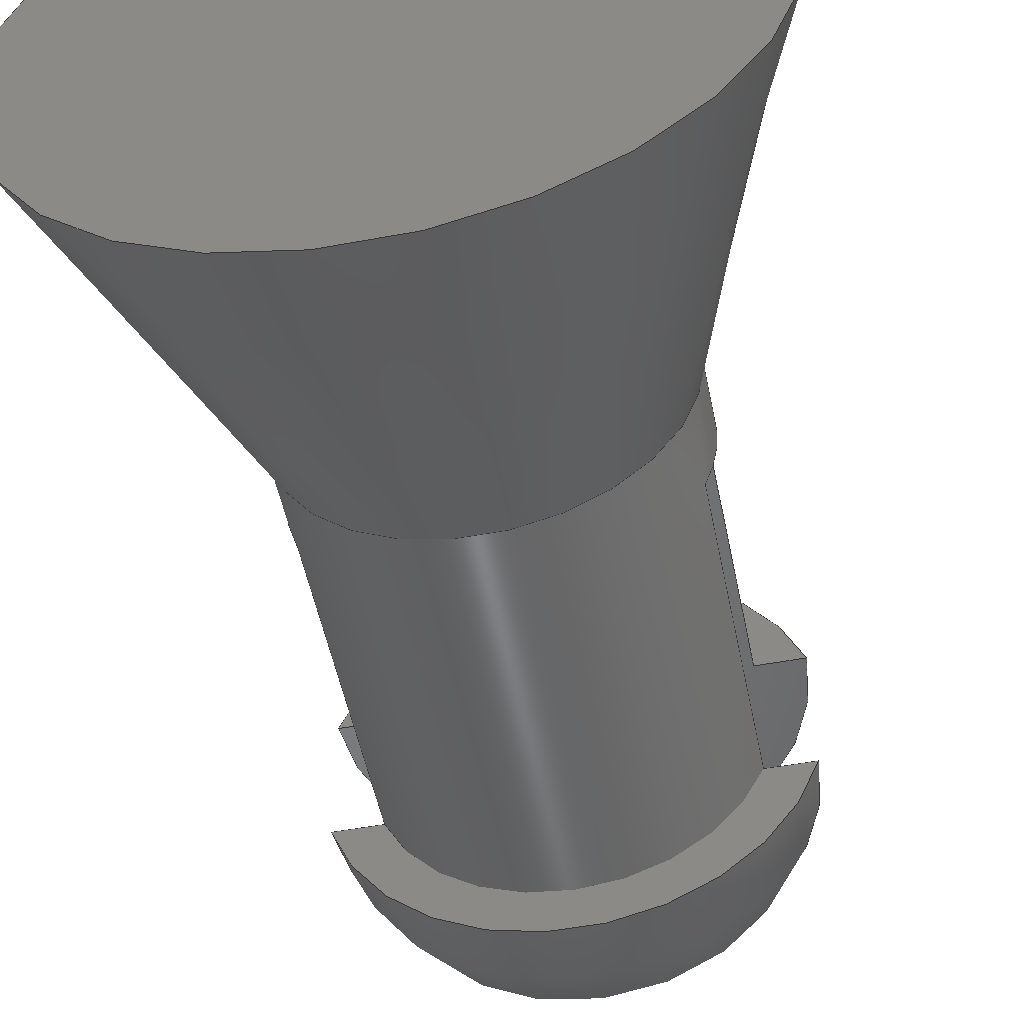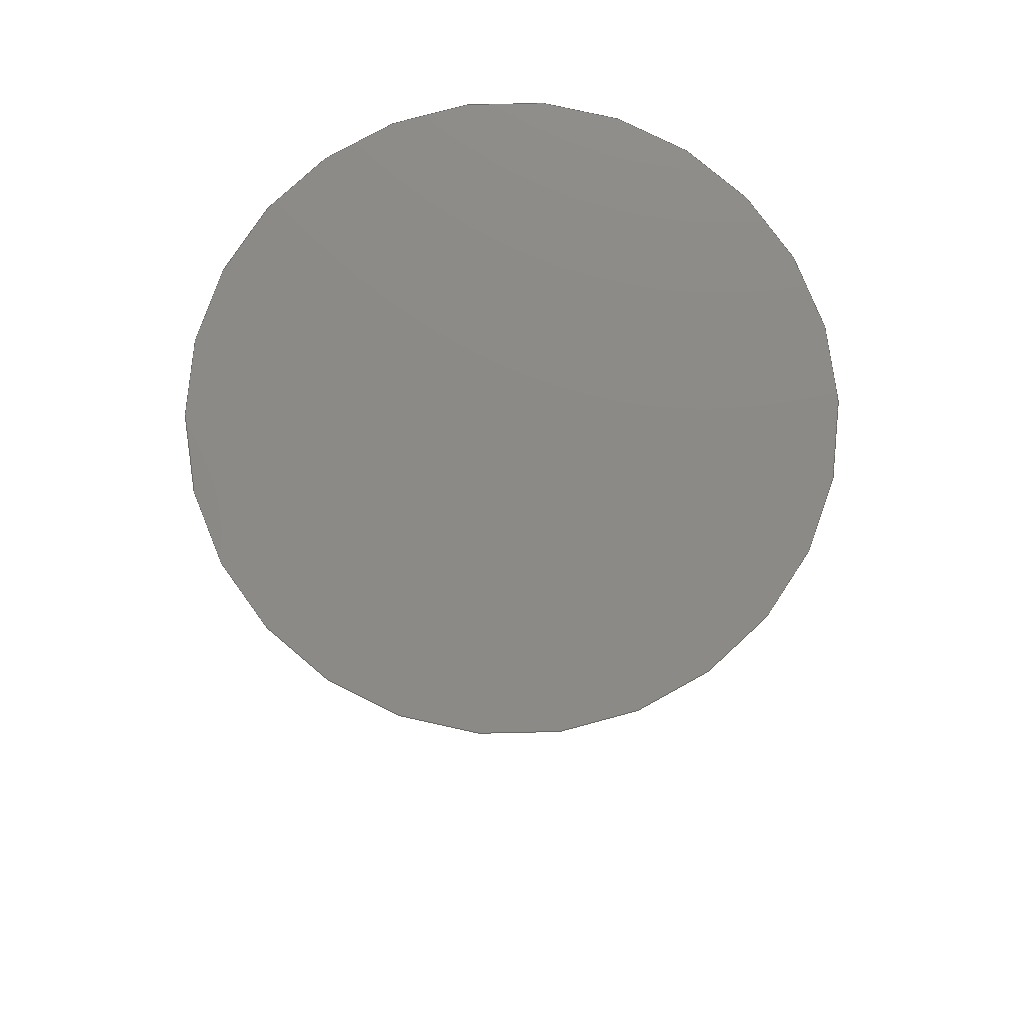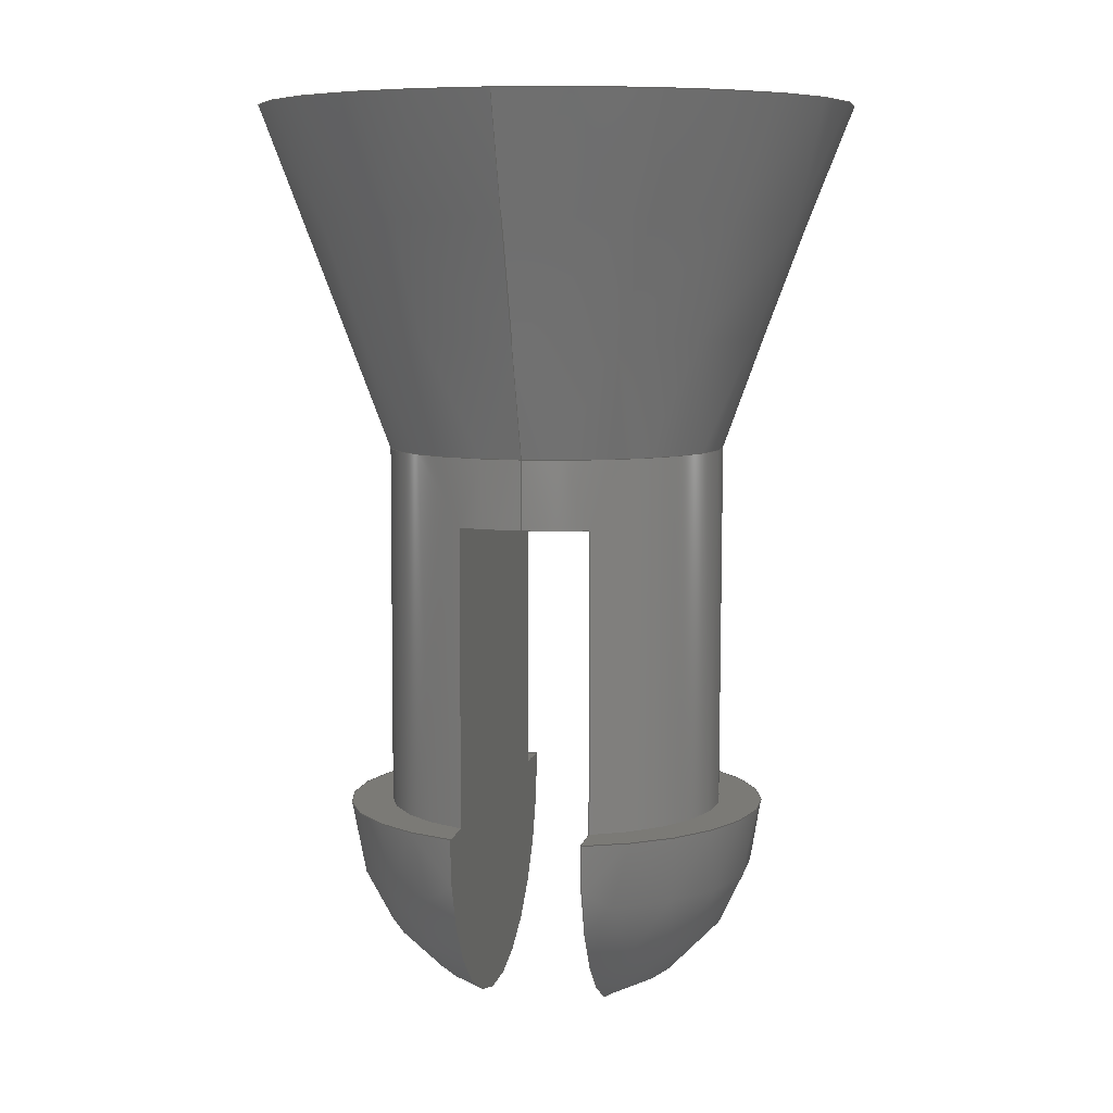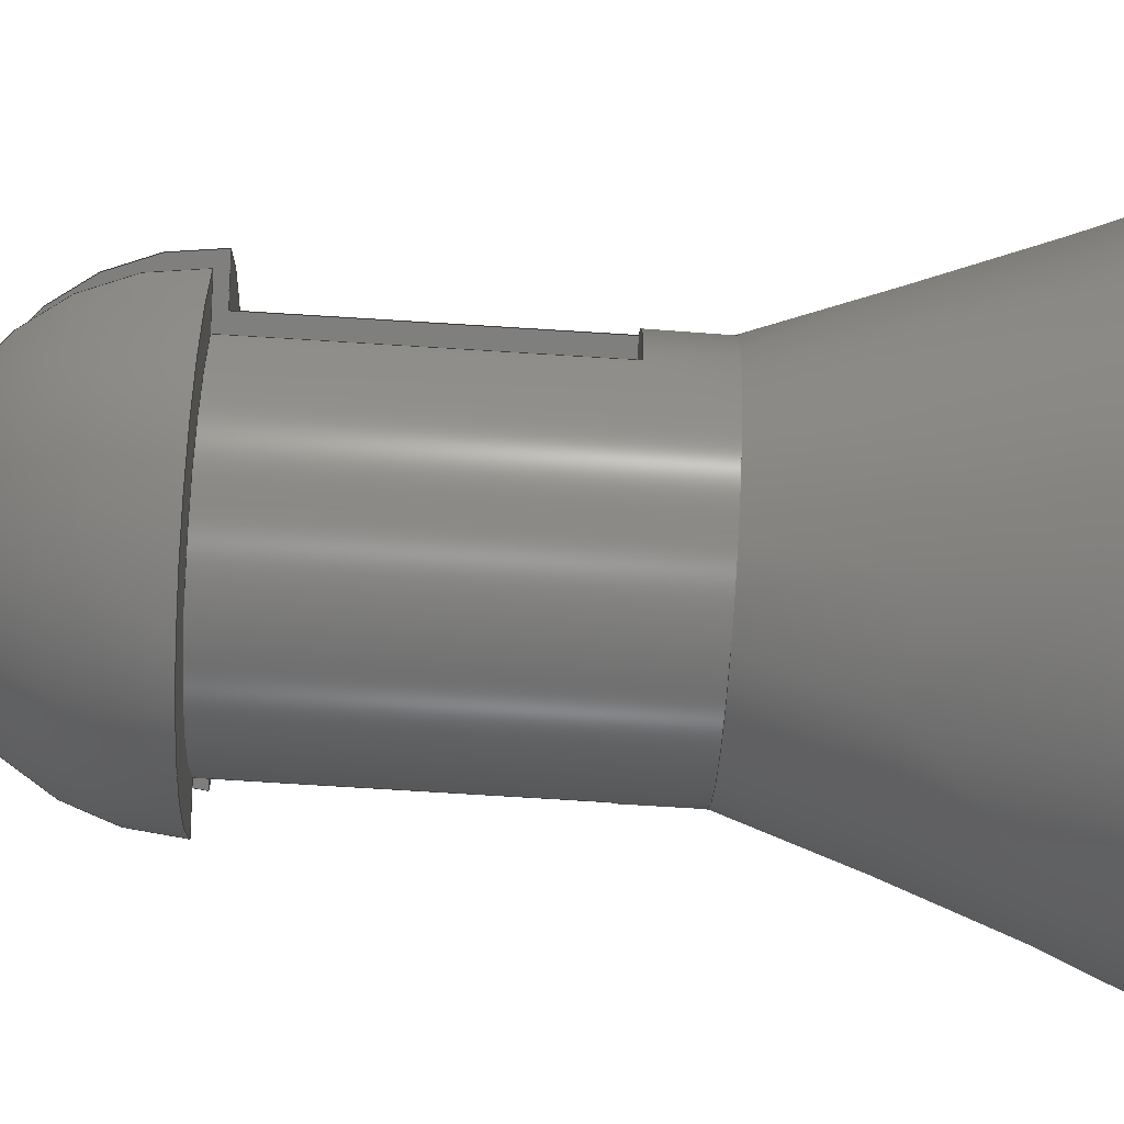
<metadata>
{"format":"step","ext":"step","renderer":"f3d","projection":"perspective","resolution":1024,"background":"white","views":[{"elev":-51.9,"azim":-168.6,"up":"+Z"},{"elev":78.0,"azim":137.2,"up":"+Y"},{"elev":7.3,"azim":-78.7,"up":"+Y"},{"elev":-78.4,"azim":86.5,"up":"+Z"}]}
</metadata>
<code>
ISO-10303-21;
DATA;
#1 = APPLICATION_PROTOCOL_DEFINITION('international standard',
  'automotive_design',2000,#2);
#2 = APPLICATION_CONTEXT(
  'core data for automotive mechanical design processes');
#3 = SHAPE_DEFINITION_REPRESENTATION(#4,#10);
#4 = PRODUCT_DEFINITION_SHAPE('','',#5);
#5 = PRODUCT_DEFINITION('design','',#6,#9);
#6 = PRODUCT_DEFINITION_FORMATION('','',#7);
#7 = PRODUCT('Pocket','Pocket','',(#8));
#8 = PRODUCT_CONTEXT('',#2,'mechanical');
#9 = PRODUCT_DEFINITION_CONTEXT('part definition',#2,'design');
#10 = ADVANCED_BREP_SHAPE_REPRESENTATION('',(#11,#15),#299);
#11 = AXIS2_PLACEMENT_3D('',#12,#13,#14);
#12 = CARTESIAN_POINT('',(0,0,0));
#13 = DIRECTION('',(0,0,1));
#14 = DIRECTION('',(1,0,-0));
#15 = MANIFOLD_SOLID_BREP('',#16);
#16 = CLOSED_SHELL('',(#17,#43,#75,#108,#185,#203,#237,#262,#280,#290));
#17 = ADVANCED_FACE('',(#18),#38,.T.);
#18 = FACE_BOUND('',#19,.F.);
#19 = EDGE_LOOP('',(#20,#31));
#20 = ORIENTED_EDGE('',*,*,#21,.T.);
#21 = EDGE_CURVE('',#22,#24,#26,.T.);
#22 = VERTEX_POINT('',#23);
#23 = CARTESIAN_POINT('',(2.385,2.5,-0.75));
#24 = VERTEX_POINT('',#25);
#25 = CARTESIAN_POINT('',(-2.385,2.5,-0.75));
#26 = CIRCLE('',#27,2.5);
#27 = AXIS2_PLACEMENT_3D('',#28,#29,#30);
#28 = CARTESIAN_POINT('',(0,2.5,0));
#29 = DIRECTION('',(0,1,-0));
#30 = DIRECTION('',(-1,0,0));
#31 = ORIENTED_EDGE('',*,*,#32,.T.);
#32 = EDGE_CURVE('',#24,#22,#33,.T.);
#33 = CIRCLE('',#34,2.385);
#34 = AXIS2_PLACEMENT_3D('',#35,#36,#37);
#35 = CARTESIAN_POINT('',(-7.047e-16,2.5,-0.75));
#36 = DIRECTION('',(-2.776e-16,2.22e-16,1));
#37 = DIRECTION('',(-1,0,-2.776e-16));
#38 = SPHERICAL_SURFACE('',#39,2.5);
#39 = AXIS2_PLACEMENT_3D('',#40,#41,#42);
#40 = CARTESIAN_POINT('',(-9.129e-16,2.5,0));
#41 = DIRECTION('',(-0,-1,-0));
#42 = DIRECTION('',(-1,0,0));
#43 = ADVANCED_FACE('',(#44),#70,.T.);
#44 = FACE_BOUND('',#45,.T.);
#45 = EDGE_LOOP('',(#46,#47,#55,#64));
#46 = ORIENTED_EDGE('',*,*,#21,.T.);
#47 = ORIENTED_EDGE('',*,*,#48,.T.);
#48 = EDGE_CURVE('',#24,#49,#51,.T.);
#49 = VERTEX_POINT('',#50);
#50 = CARTESIAN_POINT('',(-1.854,2.5,-0.75));
#51 = LINE('',#52,#53);
#52 = CARTESIAN_POINT('',(2.5,2.5,-0.75));
#53 = VECTOR('',#54,1);
#54 = DIRECTION('',(1,-0,2.776e-16));
#55 = ORIENTED_EDGE('',*,*,#56,.F.);
#56 = EDGE_CURVE('',#57,#49,#59,.T.);
#57 = VERTEX_POINT('',#58);
#58 = CARTESIAN_POINT('',(1.854,2.5,-0.75));
#59 = CIRCLE('',#60,2);
#60 = AXIS2_PLACEMENT_3D('',#61,#62,#63);
#61 = CARTESIAN_POINT('',(0,2.5,0));
#62 = DIRECTION('',(0,1,-0));
#63 = DIRECTION('',(-1,0,0));
#64 = ORIENTED_EDGE('',*,*,#65,.T.);
#65 = EDGE_CURVE('',#57,#22,#66,.T.);
#66 = LINE('',#67,#68);
#67 = CARTESIAN_POINT('',(2.5,2.5,-0.75));
#68 = VECTOR('',#69,1);
#69 = DIRECTION('',(1,-0,2.776e-16));
#70 = PLANE('',#71);
#71 = AXIS2_PLACEMENT_3D('',#72,#73,#74);
#72 = CARTESIAN_POINT('',(0,2.5,0));
#73 = DIRECTION('',(0,1,0));
#74 = DIRECTION('',(-1,0,0));
#75 = ADVANCED_FACE('',(#76),#103,.T.);
#76 = FACE_BOUND('',#77,.T.);
#77 = EDGE_LOOP('',(#78,#86,#94,#100,#101,#102));
#78 = ORIENTED_EDGE('',*,*,#79,.T.);
#79 = EDGE_CURVE('',#57,#80,#82,.T.);
#80 = VERTEX_POINT('',#81);
#81 = CARTESIAN_POINT('',(1.854,6,-0.75));
#82 = LINE('',#83,#84);
#83 = CARTESIAN_POINT('',(1.854,2.5,-0.75));
#84 = VECTOR('',#85,1);
#85 = DIRECTION('',(0,1,0));
#86 = ORIENTED_EDGE('',*,*,#87,.T.);
#87 = EDGE_CURVE('',#80,#88,#90,.T.);
#88 = VERTEX_POINT('',#89);
#89 = CARTESIAN_POINT('',(-1.854,6,-0.75));
#90 = LINE('',#91,#92);
#91 = CARTESIAN_POINT('',(5,6,-0.75));
#92 = VECTOR('',#93,1);
#93 = DIRECTION('',(-1,2.22e-16,-2.776e-16));
#94 = ORIENTED_EDGE('',*,*,#95,.F.);
#95 = EDGE_CURVE('',#49,#88,#96,.T.);
#96 = LINE('',#97,#98);
#97 = CARTESIAN_POINT('',(-1.854,2.5,-0.75));
#98 = VECTOR('',#99,1);
#99 = DIRECTION('',(0,1,0));
#100 = ORIENTED_EDGE('',*,*,#48,.F.);
#101 = ORIENTED_EDGE('',*,*,#32,.T.);
#102 = ORIENTED_EDGE('',*,*,#65,.F.);
#103 = PLANE('',#104);
#104 = AXIS2_PLACEMENT_3D('',#105,#106,#107);
#105 = CARTESIAN_POINT('',(5,6,-0.75));
#106 = DIRECTION('',(-2.776e-16,2.22e-16,1));
#107 = DIRECTION('',(-2.22e-16,-1,2.22e-16));
#108 = ADVANCED_FACE('',(#109),#180,.T.);
#109 = FACE_BOUND('',#110,.T.);
#110 = EDGE_LOOP('',(#111,#121,#130,#138,#145,#146,#147,#148,#157,#165,
    #172,#173));
#111 = ORIENTED_EDGE('',*,*,#112,.F.);
#112 = EDGE_CURVE('',#113,#115,#117,.T.);
#113 = VERTEX_POINT('',#114);
#114 = CARTESIAN_POINT('',(-1.854,2.5,0.75));
#115 = VERTEX_POINT('',#116);
#116 = CARTESIAN_POINT('',(-1.854,6,0.75));
#117 = LINE('',#118,#119);
#118 = CARTESIAN_POINT('',(-1.854,2.5,0.75));
#119 = VECTOR('',#120,1);
#120 = DIRECTION('',(0,1,0));
#121 = ORIENTED_EDGE('',*,*,#122,.T.);
#122 = EDGE_CURVE('',#113,#123,#125,.T.);
#123 = VERTEX_POINT('',#124);
#124 = CARTESIAN_POINT('',(1.854,2.5,0.75));
#125 = CIRCLE('',#126,2);
#126 = AXIS2_PLACEMENT_3D('',#127,#128,#129);
#127 = CARTESIAN_POINT('',(0,2.5,0));
#128 = DIRECTION('',(0,1,-0));
#129 = DIRECTION('',(-1,0,0));
#130 = ORIENTED_EDGE('',*,*,#131,.T.);
#131 = EDGE_CURVE('',#123,#132,#134,.T.);
#132 = VERTEX_POINT('',#133);
#133 = CARTESIAN_POINT('',(1.854,6,0.75));
#134 = LINE('',#135,#136);
#135 = CARTESIAN_POINT('',(1.854,2.5,0.75));
#136 = VECTOR('',#137,1);
#137 = DIRECTION('',(0,1,0));
#138 = ORIENTED_EDGE('',*,*,#139,.T.);
#139 = EDGE_CURVE('',#132,#80,#140,.T.);
#140 = CIRCLE('',#141,2);
#141 = AXIS2_PLACEMENT_3D('',#142,#143,#144);
#142 = CARTESIAN_POINT('',(0,6,0));
#143 = DIRECTION('',(0,1,0));
#144 = DIRECTION('',(-1,0,0));
#145 = ORIENTED_EDGE('',*,*,#79,.F.);
#146 = ORIENTED_EDGE('',*,*,#56,.T.);
#147 = ORIENTED_EDGE('',*,*,#95,.T.);
#148 = ORIENTED_EDGE('',*,*,#149,.T.);
#149 = EDGE_CURVE('',#88,#150,#152,.T.);
#150 = VERTEX_POINT('',#151);
#151 = CARTESIAN_POINT('',(-2,6,0));
#152 = CIRCLE('',#153,2);
#153 = AXIS2_PLACEMENT_3D('',#154,#155,#156);
#154 = CARTESIAN_POINT('',(0,6,0));
#155 = DIRECTION('',(0,1,0));
#156 = DIRECTION('',(-1,0,0));
#157 = ORIENTED_EDGE('',*,*,#158,.T.);
#158 = EDGE_CURVE('',#150,#159,#161,.T.);
#159 = VERTEX_POINT('',#160);
#160 = CARTESIAN_POINT('',(-2,6.8,0));
#161 = LINE('',#162,#163);
#162 = CARTESIAN_POINT('',(-2,2.5,0));
#163 = VECTOR('',#164,1);
#164 = DIRECTION('',(0,1,0));
#165 = ORIENTED_EDGE('',*,*,#166,.F.);
#166 = EDGE_CURVE('',#159,#159,#167,.T.);
#167 = CIRCLE('',#168,2);
#168 = AXIS2_PLACEMENT_3D('',#169,#170,#171);
#169 = CARTESIAN_POINT('',(0,6.8,0));
#170 = DIRECTION('',(0,1,-0));
#171 = DIRECTION('',(-1,0,0));
#172 = ORIENTED_EDGE('',*,*,#158,.F.);
#173 = ORIENTED_EDGE('',*,*,#174,.T.);
#174 = EDGE_CURVE('',#150,#115,#175,.T.);
#175 = CIRCLE('',#176,2);
#176 = AXIS2_PLACEMENT_3D('',#177,#178,#179);
#177 = CARTESIAN_POINT('',(0,6,0));
#178 = DIRECTION('',(0,1,0));
#179 = DIRECTION('',(-1,0,0));
#180 = CYLINDRICAL_SURFACE('',#181,2);
#181 = AXIS2_PLACEMENT_3D('',#182,#183,#184);
#182 = CARTESIAN_POINT('',(0,2.5,0));
#183 = DIRECTION('',(0,1,0));
#184 = DIRECTION('',(-1,0,0));
#185 = ADVANCED_FACE('',(#186),#198,.T.);
#186 = FACE_BOUND('',#187,.T.);
#187 = EDGE_LOOP('',(#188,#189,#195,#196,#197));
#188 = ORIENTED_EDGE('',*,*,#139,.F.);
#189 = ORIENTED_EDGE('',*,*,#190,.T.);
#190 = EDGE_CURVE('',#132,#115,#191,.T.);
#191 = LINE('',#192,#193);
#192 = CARTESIAN_POINT('',(5,6,0.75));
#193 = VECTOR('',#194,1);
#194 = DIRECTION('',(-1,2.22e-16,-2.776e-16));
#195 = ORIENTED_EDGE('',*,*,#174,.F.);
#196 = ORIENTED_EDGE('',*,*,#149,.F.);
#197 = ORIENTED_EDGE('',*,*,#87,.F.);
#198 = PLANE('',#199);
#199 = AXIS2_PLACEMENT_3D('',#200,#201,#202);
#200 = CARTESIAN_POINT('',(5,6,0.75));
#201 = DIRECTION('',(-2.22e-16,-1,2.22e-16));
#202 = DIRECTION('',(2.22e-16,-2.22e-16,-1));
#203 = ADVANCED_FACE('',(#204),#232,.T.);
#204 = FACE_BOUND('',#205,.T.);
#205 = EDGE_LOOP('',(#206,#207,#208,#216,#225,#231));
#206 = ORIENTED_EDGE('',*,*,#190,.F.);
#207 = ORIENTED_EDGE('',*,*,#131,.F.);
#208 = ORIENTED_EDGE('',*,*,#209,.F.);
#209 = EDGE_CURVE('',#210,#123,#212,.T.);
#210 = VERTEX_POINT('',#211);
#211 = CARTESIAN_POINT('',(2.385,2.5,0.75));
#212 = LINE('',#213,#214);
#213 = CARTESIAN_POINT('',(2.5,2.5,0.75));
#214 = VECTOR('',#215,1);
#215 = DIRECTION('',(-1,0,-2.776e-16));
#216 = ORIENTED_EDGE('',*,*,#217,.T.);
#217 = EDGE_CURVE('',#210,#218,#220,.T.);
#218 = VERTEX_POINT('',#219);
#219 = CARTESIAN_POINT('',(-2.385,2.5,0.75));
#220 = CIRCLE('',#221,2.385);
#221 = AXIS2_PLACEMENT_3D('',#222,#223,#224);
#222 = CARTESIAN_POINT('',(-1.121e-15,2.5,0.75));
#223 = DIRECTION('',(2.776e-16,-2.22e-16,-1));
#224 = DIRECTION('',(1,0,2.776e-16));
#225 = ORIENTED_EDGE('',*,*,#226,.F.);
#226 = EDGE_CURVE('',#113,#218,#227,.T.);
#227 = LINE('',#228,#229);
#228 = CARTESIAN_POINT('',(2.5,2.5,0.75));
#229 = VECTOR('',#230,1);
#230 = DIRECTION('',(-1,0,-2.776e-16));
#231 = ORIENTED_EDGE('',*,*,#112,.T.);
#232 = PLANE('',#233);
#233 = AXIS2_PLACEMENT_3D('',#234,#235,#236);
#234 = CARTESIAN_POINT('',(5,-9.437e-16,0.75));
#235 = DIRECTION('',(2.776e-16,-2.22e-16,-1));
#236 = DIRECTION('',(2.22e-16,1,-2.22e-16));
#237 = ADVANCED_FACE('',(#238),#257,.T.);
#238 = FACE_BOUND('',#239,.T.);
#239 = EDGE_LOOP('',(#240,#241,#249,#256));
#240 = ORIENTED_EDGE('',*,*,#166,.T.);
#241 = ORIENTED_EDGE('',*,*,#242,.T.);
#242 = EDGE_CURVE('',#159,#243,#245,.T.);
#243 = VERTEX_POINT('',#244);
#244 = CARTESIAN_POINT('',(-3.5,10.8,0));
#245 = LINE('',#246,#247);
#246 = CARTESIAN_POINT('',(-2,6.8,0));
#247 = VECTOR('',#248,1);
#248 = DIRECTION('',(-0.3511,0.9363,0));
#249 = ORIENTED_EDGE('',*,*,#250,.F.);
#250 = EDGE_CURVE('',#243,#243,#251,.T.);
#251 = CIRCLE('',#252,3.5);
#252 = AXIS2_PLACEMENT_3D('',#253,#254,#255);
#253 = CARTESIAN_POINT('',(0,10.8,0));
#254 = DIRECTION('',(0,1,-0));
#255 = DIRECTION('',(-1,0,0));
#256 = ORIENTED_EDGE('',*,*,#242,.F.);
#257 = CONICAL_SURFACE('',#258,2,0.3588);
#258 = AXIS2_PLACEMENT_3D('',#259,#260,#261);
#259 = CARTESIAN_POINT('',(0,6.8,0));
#260 = DIRECTION('',(0,1,0));
#261 = DIRECTION('',(-1,0,0));
#262 = ADVANCED_FACE('',(#263),#275,.T.);
#263 = FACE_BOUND('',#264,.T.);
#264 = EDGE_LOOP('',(#265,#266,#273,#274));
#265 = ORIENTED_EDGE('',*,*,#226,.T.);
#266 = ORIENTED_EDGE('',*,*,#267,.T.);
#267 = EDGE_CURVE('',#218,#210,#268,.T.);
#268 = CIRCLE('',#269,2.5);
#269 = AXIS2_PLACEMENT_3D('',#270,#271,#272);
#270 = CARTESIAN_POINT('',(0,2.5,0));
#271 = DIRECTION('',(0,1,-0));
#272 = DIRECTION('',(-1,0,0));
#273 = ORIENTED_EDGE('',*,*,#209,.T.);
#274 = ORIENTED_EDGE('',*,*,#122,.F.);
#275 = PLANE('',#276);
#276 = AXIS2_PLACEMENT_3D('',#277,#278,#279);
#277 = CARTESIAN_POINT('',(0,2.5,0));
#278 = DIRECTION('',(0,1,0));
#279 = DIRECTION('',(-1,0,0));
#280 = ADVANCED_FACE('',(#281),#285,.T.);
#281 = FACE_BOUND('',#282,.F.);
#282 = EDGE_LOOP('',(#283,#284));
#283 = ORIENTED_EDGE('',*,*,#217,.T.);
#284 = ORIENTED_EDGE('',*,*,#267,.T.);
#285 = SPHERICAL_SURFACE('',#286,2.5);
#286 = AXIS2_PLACEMENT_3D('',#287,#288,#289);
#287 = CARTESIAN_POINT('',(-9.129e-16,2.5,0));
#288 = DIRECTION('',(-0,-1,-0));
#289 = DIRECTION('',(-1,0,0));
#290 = ADVANCED_FACE('',(#291),#294,.T.);
#291 = FACE_BOUND('',#292,.T.);
#292 = EDGE_LOOP('',(#293));
#293 = ORIENTED_EDGE('',*,*,#250,.T.);
#294 = PLANE('',#295);
#295 = AXIS2_PLACEMENT_3D('',#296,#297,#298);
#296 = CARTESIAN_POINT('',(0,10.8,0));
#297 = DIRECTION('',(0,1,0));
#298 = DIRECTION('',(-1,0,0));
#299 = ( GEOMETRIC_REPRESENTATION_CONTEXT(3) 
GLOBAL_UNCERTAINTY_ASSIGNED_CONTEXT((#303)) GLOBAL_UNIT_ASSIGNED_CONTEXT
((#300,#301,#302)) REPRESENTATION_CONTEXT('Context #1',
  '3D Context with UNIT and UNCERTAINTY') );
#300 = ( LENGTH_UNIT() NAMED_UNIT(*) SI_UNIT(.MILLI.,.METRE.) );
#301 = ( NAMED_UNIT(*) PLANE_ANGLE_UNIT() SI_UNIT($,.RADIAN.) );
#302 = ( NAMED_UNIT(*) SI_UNIT($,.STERADIAN.) SOLID_ANGLE_UNIT() );
#303 = UNCERTAINTY_MEASURE_WITH_UNIT(LENGTH_MEASURE(1e-07),#300,
  'distance_accuracy_value','confusion accuracy');
#304 = PRODUCT_RELATED_PRODUCT_CATEGORY('part',$,(#7));
#305 = MECHANICAL_DESIGN_GEOMETRIC_PRESENTATION_REPRESENTATION('',(#306)
  ,#299);
#306 = STYLED_ITEM('color',(#307),#15);
#307 = PRESENTATION_STYLE_ASSIGNMENT((#308,#314));
#308 = SURFACE_STYLE_USAGE(.BOTH.,#309);
#309 = SURFACE_SIDE_STYLE('',(#310));
#310 = SURFACE_STYLE_FILL_AREA(#311);
#311 = FILL_AREA_STYLE('',(#312));
#312 = FILL_AREA_STYLE_COLOUR('',#313);
#313 = COLOUR_RGB('',0.5765,0.7843,0.6039);
#314 = CURVE_STYLE('',#315,POSITIVE_LENGTH_MEASURE(0.1),#316);
#315 = DRAUGHTING_PRE_DEFINED_CURVE_FONT('continuous');
#316 = COLOUR_RGB('',0,0.3333,0);
ENDSEC;
END-ISO-10303-21;

</code>
